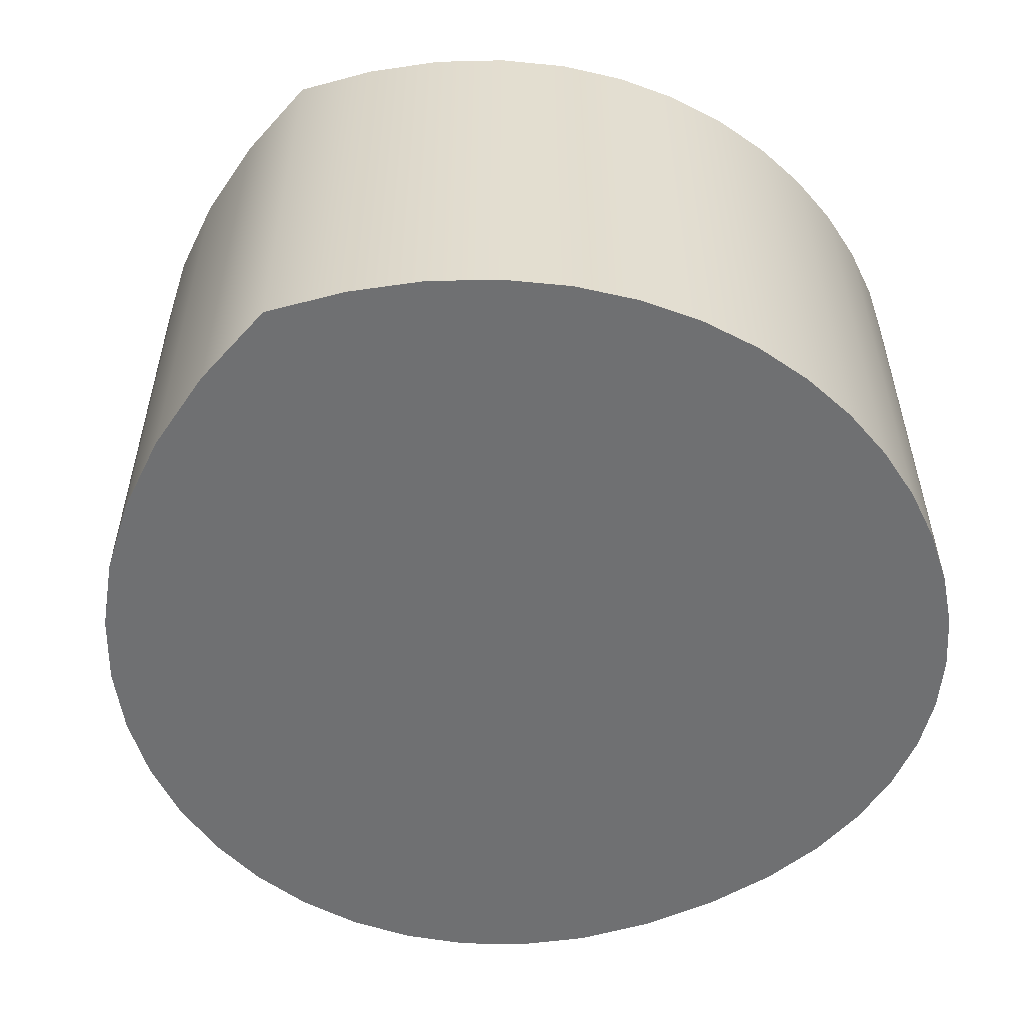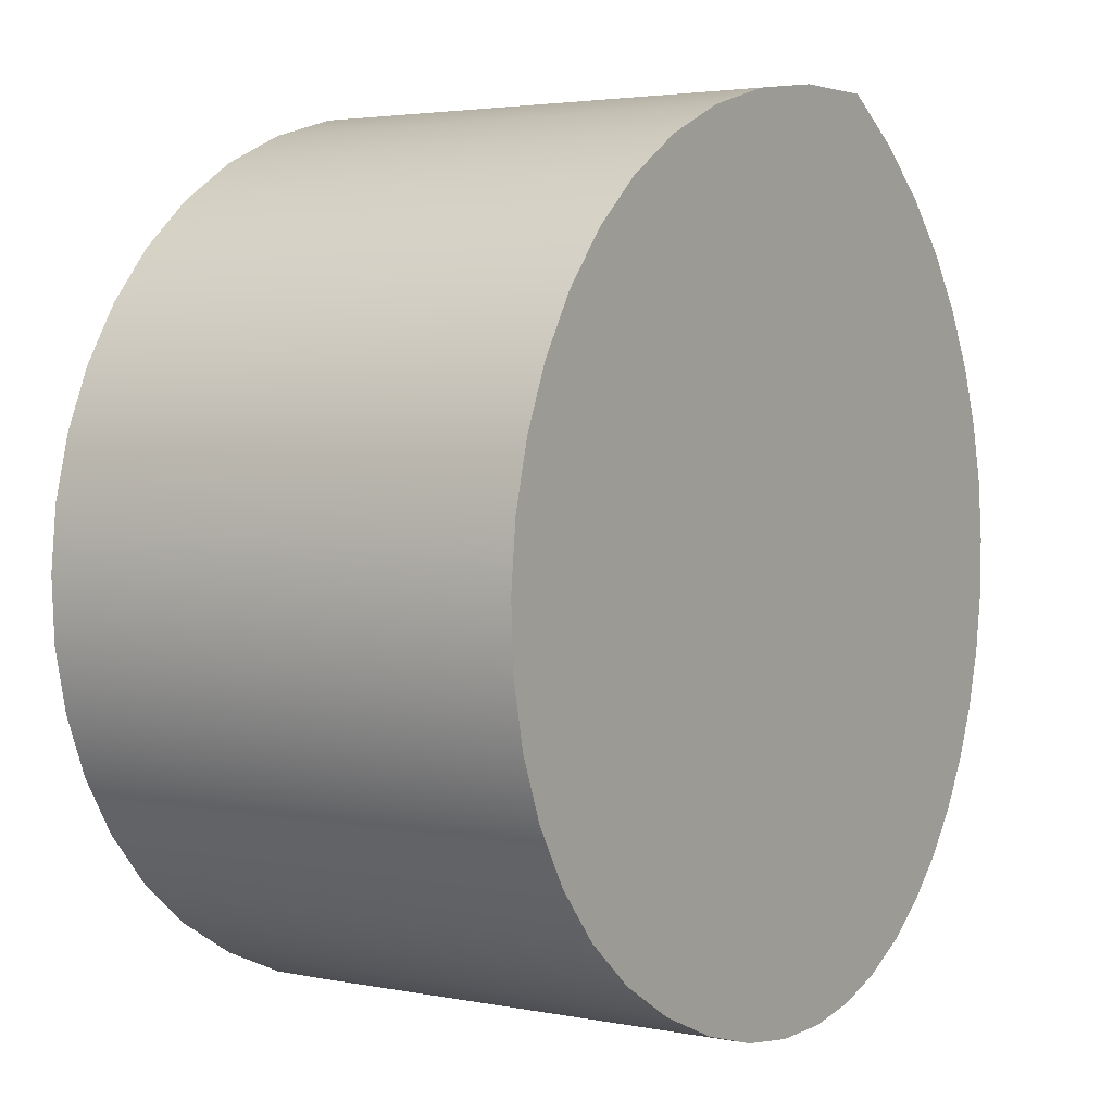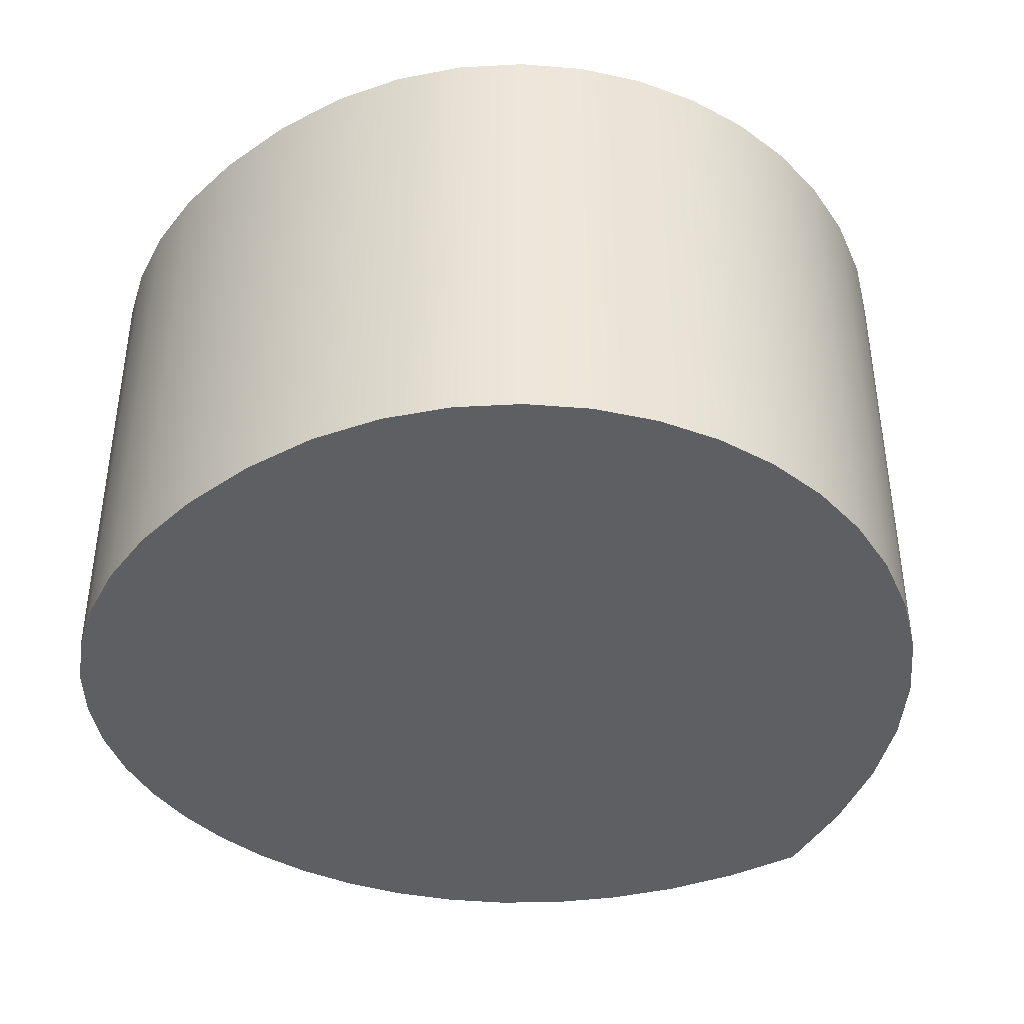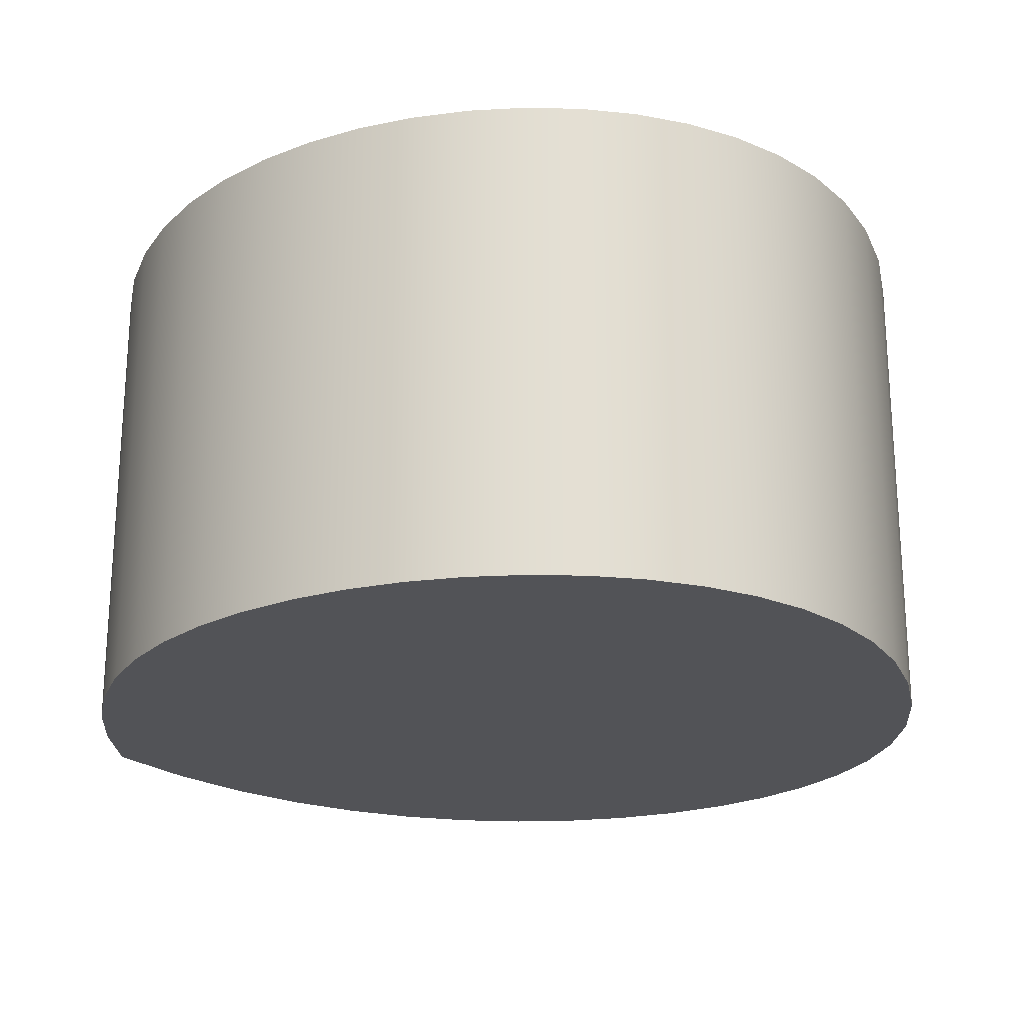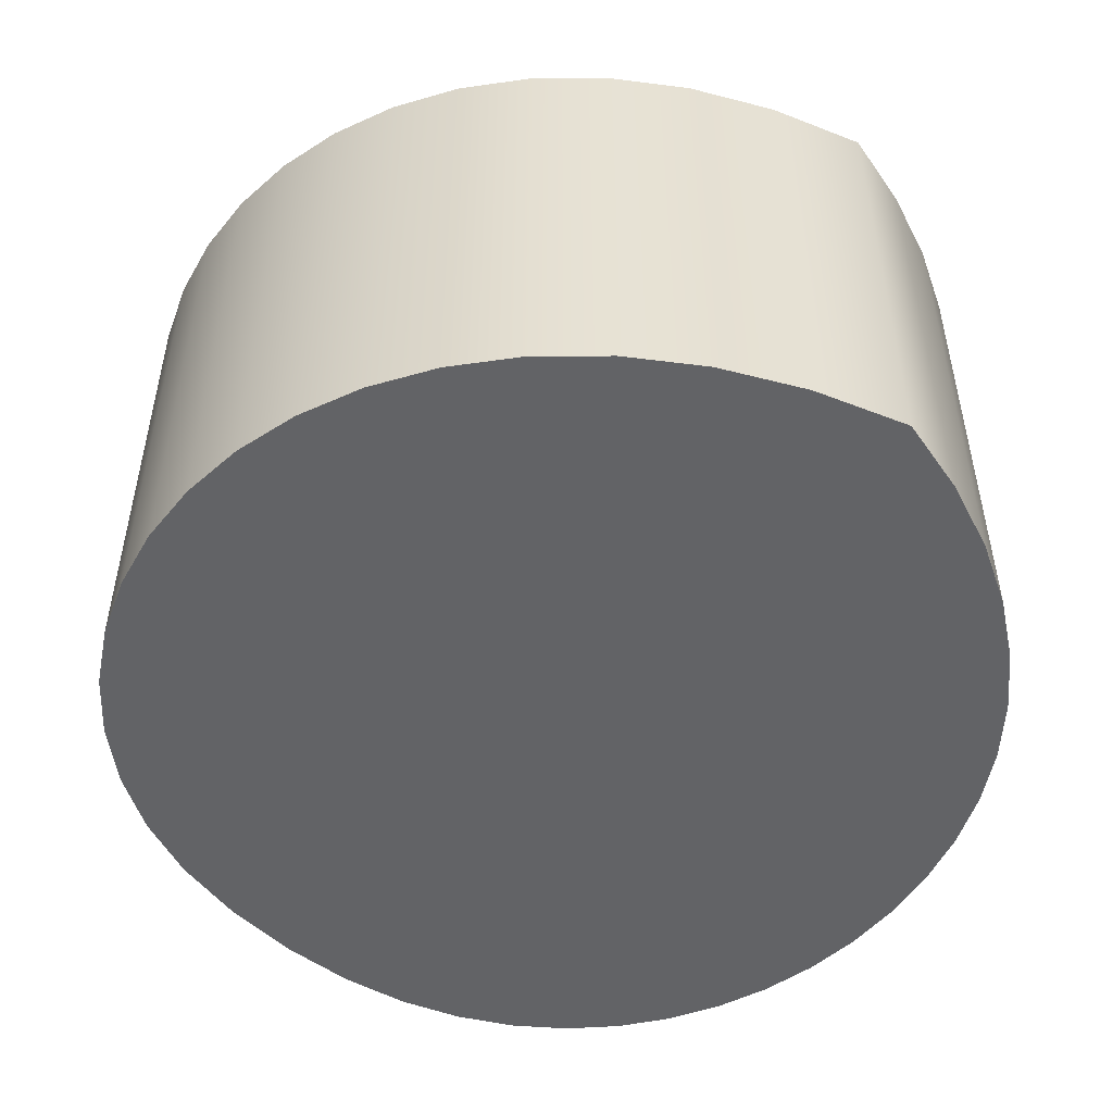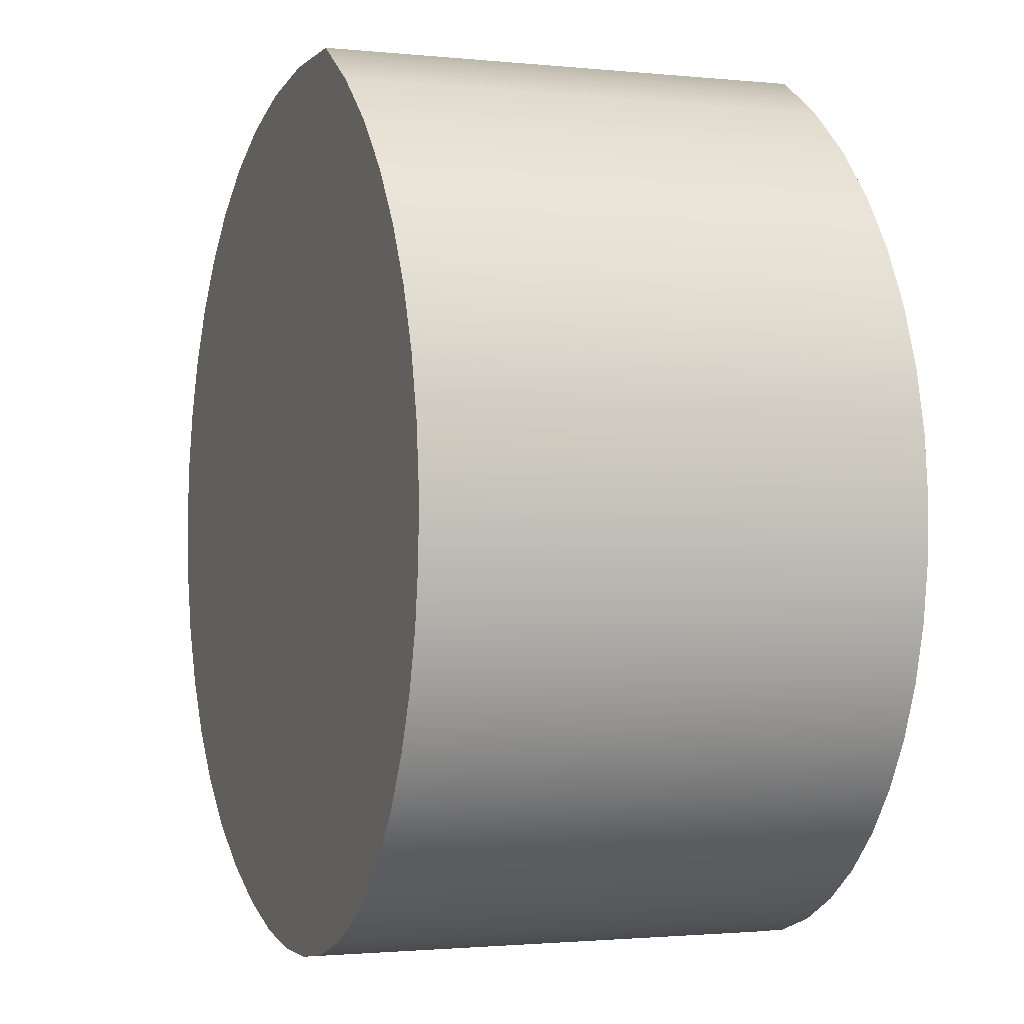
<metadata>
{"format":"obj","ext":"obj","renderer":"f3d","projection":"perspective","resolution":1024,"background":"white","views":[{"elev":-54.9,"azim":-131.5,"up":"+Z"},{"elev":3.2,"azim":123.7,"up":"+Y"},{"elev":-40.8,"azim":63.1,"up":"+Z"},{"elev":-22.4,"azim":-54.7,"up":"+Z"},{"elev":-50.9,"azim":156.6,"up":"+Z"},{"elev":-1.6,"azim":-110.5,"up":"+Y"}]}
</metadata>
<code>
v 255.3 137.1 0
v 253.3 114.3 0
v 255.1 136.7 0
v 249.7 114.9 0
v 246.3 116.1 0
v 255.1 136.6 0
v 243.3 117.6 0
v 255.2 136.8 0
v 240.6 119.6 0
v 255.4 137.2 0
v 238.1 122 0
v 255.6 137.7 0
v 236.1 124.7 0
v 255.9 138.3 0
v 234.4 127.7 0
v 256.2 138.8 0
v 233 130.9 0
v 256.5 139.4 0
v 232.1 134.3 0
v 256.8 139.9 0
v 231.6 137.8 0
v 257.2 140.4 0
v 231.5 141.5 0
v 257.5 140.8 0
v 231.9 145.1 0
v 257.4 141.3 0
v 232.8 148.8 0
v 257.1 142 0
v 234.1 152.4 0
v 256.7 143.1 0
v 236 155.9 0
v 256 144.9 0
v 238.4 159.3 0
v 254.9 148.1 0
v 241.4 162.4 0
v 244.9 165.4 0
v 253 154.3 0
v 249 168 0
v 253.8 152 0
v 254.9 168 0
v 255.9 145.5 0
v 260.3 167.2 0
v 256.9 142.6 0
v 265.2 165.9 0
v 257.4 141.2 0
v 269.5 164 0
v 257.9 140.8 0
v 273.3 161.6 0
v 258.4 140.8 0
v 276.6 158.8 0
v 258.8 140.7 0
v 279.2 155.6 0
v 259.1 140.6 0
v 281.4 152.2 0
v 259.4 140.5 0
v 282.9 148.5 0
v 259.7 140.4 0
v 283.9 144.8 0
v 259.9 140.3 0
v 284.3 140.9 0
v 260.2 140.2 0
v 284.1 137.1 0
v 283.3 133.3 0
v 260.3 140.2 0
v 281.9 129.7 0
v 260.3 140.2 0
v 279.8 126.3 0
v 260 140.3 0
v 277.2 123.1 0
v 259.4 140.5 0
v 273.9 120.4 0
v 258.3 140.8 0
v 270 118 0
v 257 140.1 0
v 265.5 116.1 0
v 256.2 138.8 0
v 261.2 114.9 0
v 255.6 137.8 0
v 257.1 114.3 0
v 257.6 140.9 0
v 249 168 0
v 252 168 0
v 254.9 168 0
v 260.3 167.2 0
v 265.2 165.9 0
v 269.5 164 0
v 273.3 161.6 0
v 276.6 158.8 0
v 279.2 155.6 0
v 281.4 152.2 0
v 282.9 148.5 0
v 283.9 144.8 0
v 284.3 140.9 0
v 284.1 137.1 0
v 283.3 133.3 0
v 281.9 129.7 0
v 279.8 126.3 0
v 277.2 123.1 0
v 273.9 120.4 0
v 270 118 0
v 265.5 116.1 0
v 261.2 114.9 0
v 257.1 114.3 0
v 253.3 114.3 0
v 249.7 114.9 0
v 246.3 116.1 0
v 243.3 117.6 0
v 240.6 119.6 0
v 238.1 122 0
v 236.1 124.7 0
v 234.4 127.7 0
v 233 130.9 0
v 232.1 134.3 0
v 231.6 137.8 0
v 231.5 141.5 0
v 231.9 145.1 0
v 232.8 148.8 0
v 234.1 152.4 0
v 236 155.9 0
v 238.4 159.3 0
v 241.4 162.4 0
v 244.9 165.4 0
v 249 168 0
v 249 168 -30
v 252 168 -30
v 254.9 168 -30
v 260.3 167.2 -30
v 265.2 165.9 -30
v 269.5 164 -30
v 273.3 161.6 -30
v 276.6 158.8 -30
v 279.2 155.6 -30
v 281.4 152.2 -30
v 282.9 148.5 -30
v 283.9 144.8 -30
v 284.3 140.9 -30
v 284.1 137.1 -30
v 283.3 133.3 -30
v 281.9 129.7 -30
v 279.8 126.3 -30
v 277.2 123.1 -30
v 273.9 120.4 -30
v 270 118 -30
v 265.5 116.1 -30
v 261.2 114.9 -30
v 257.1 114.3 -30
v 253.3 114.3 -30
v 249.7 114.9 -30
v 246.3 116.1 -30
v 243.3 117.6 -30
v 240.6 119.6 -30
v 238.1 122 -30
v 236.1 124.7 -30
v 234.4 127.7 -30
v 233 130.9 -30
v 232.1 134.3 -30
v 231.6 137.8 -30
v 231.5 141.5 -30
v 231.9 145.1 -30
v 232.8 148.8 -30
v 234.1 152.4 -30
v 236 155.9 -30
v 238.4 159.3 -30
v 241.4 162.4 -30
v 244.9 165.4 -30
v 249 168 -30
v 255.3 137.1 -30
v 253.3 114.3 -30
v 255.1 136.7 -30
v 249.7 114.9 -30
v 246.3 116.1 -30
v 255.1 136.6 -30
v 243.3 117.6 -30
v 255.2 136.8 -30
v 240.6 119.6 -30
v 255.4 137.2 -30
v 238.1 122 -30
v 255.6 137.7 -30
v 236.1 124.7 -30
v 255.9 138.3 -30
v 234.4 127.7 -30
v 256.2 138.8 -30
v 233 130.9 -30
v 256.5 139.4 -30
v 232.1 134.3 -30
v 256.8 139.9 -30
v 231.6 137.8 -30
v 257.2 140.4 -30
v 231.5 141.5 -30
v 257.5 140.8 -30
v 231.9 145.1 -30
v 257.4 141.3 -30
v 232.8 148.8 -30
v 257.1 142 -30
v 234.1 152.4 -30
v 256.7 143.1 -30
v 236 155.9 -30
v 256 144.9 -30
v 238.4 159.3 -30
v 254.9 148.1 -30
v 241.4 162.4 -30
v 244.9 165.4 -30
v 253 154.3 -30
v 249 168 -30
v 253.8 152 -30
v 254.9 168 -30
v 255.9 145.5 -30
v 260.3 167.2 -30
v 256.9 142.6 -30
v 265.2 165.9 -30
v 257.4 141.2 -30
v 269.5 164 -30
v 257.9 140.8 -30
v 273.3 161.6 -30
v 258.4 140.8 -30
v 276.6 158.8 -30
v 258.8 140.7 -30
v 279.2 155.6 -30
v 259.1 140.6 -30
v 281.4 152.2 -30
v 259.4 140.5 -30
v 282.9 148.5 -30
v 259.7 140.4 -30
v 283.9 144.8 -30
v 259.9 140.3 -30
v 284.3 140.9 -30
v 260.2 140.2 -30
v 284.1 137.1 -30
v 283.3 133.3 -30
v 260.3 140.2 -30
v 281.9 129.7 -30
v 260.3 140.2 -30
v 279.8 126.3 -30
v 260 140.3 -30
v 277.2 123.1 -30
v 259.4 140.5 -30
v 273.9 120.4 -30
v 258.3 140.8 -30
v 270 118 -30
v 257 140.1 -30
v 265.5 116.1 -30
v 256.2 138.8 -30
v 261.2 114.9 -30
v 255.6 137.8 -30
v 257.1 114.3 -30
v 257.6 140.9 -30
f 62 60 61
f 7 5 6
f 8 9 3
f 10 11 1
f 12 13 10
f 14 15 78
f 16 17 76
f 18 19 16
f 20 21 18
f 22 23 74
f 24 25 22
f 80 45 24
f 29 27 28
f 43 30 29
f 33 31 32
f 41 34 33
f 39 37 35
f 38 36 37
f 39 40 37
f 41 42 34
f 43 44 30
f 45 46 26
f 47 48 45
f 72 49 48
f 52 50 51
f 54 52 53
f 56 54 55
f 70 57 56
f 60 58 59
f 68 61 60
f 66 64 62
f 65 63 64
f 66 67 64
f 68 69 61
f 70 71 57
f 72 73 49
f 24 22 73
f 20 18 75
f 14 78 77
f 12 10 79
f 1 8 2
f 4 2 3
f 3 6 4
f 3 9 6
f 7 6 9
f 1 11 8
f 9 8 11
f 11 10 13
f 78 15 12
f 13 12 15
f 76 17 14
f 15 14 17
f 17 16 19
f 19 18 21
f 74 23 20
f 21 20 23
f 23 22 25
f 24 45 25
f 45 26 25
f 27 25 26
f 26 28 27
f 28 43 29
f 31 29 30
f 30 32 31
f 32 41 33
f 35 33 34
f 34 39 35
f 36 35 37
f 38 37 40
f 34 42 39
f 40 39 42
f 30 44 32
f 32 44 41
f 42 41 44
f 26 46 28
f 28 46 43
f 44 43 46
f 80 47 45
f 46 45 48
f 47 72 48
f 50 48 49
f 49 51 50
f 51 53 52
f 8 3 2
f 53 55 54
f 55 70 56
f 58 56 57
f 57 59 58
f 59 68 60
f 5 4 6
f 61 66 62
f 63 62 64
f 65 64 67
f 61 69 66
f 67 66 69
f 57 71 59
f 59 71 68
f 69 68 71
f 49 73 51
f 51 73 53
f 53 73 55
f 55 73 70
f 71 70 73
f 24 73 47
f 22 74 73
f 80 24 47
f 72 47 73
f 75 73 74
f 74 20 75
f 18 16 75
f 16 76 75
f 77 75 76
f 76 14 77
f 79 77 78
f 78 12 79
f 10 1 79
f 2 79 1
f 1 1 1
f 165 123 166
f 124 81 82
f 124 82 125
f 125 82 83
f 125 83 126
f 126 83 84
f 126 84 127
f 127 84 85
f 127 85 128
f 128 85 86
f 128 86 129
f 129 86 87
f 129 87 130
f 130 87 88
f 130 88 131
f 131 88 89
f 131 89 132
f 132 89 90
f 132 90 133
f 133 90 91
f 133 91 134
f 134 91 92
f 134 92 135
f 135 92 93
f 135 93 136
f 136 93 94
f 136 94 137
f 137 94 95
f 137 95 138
f 138 95 96
f 138 96 139
f 139 96 97
f 139 97 140
f 140 97 98
f 140 98 141
f 141 98 99
f 141 99 142
f 142 99 100
f 142 100 143
f 143 100 101
f 143 101 144
f 144 101 102
f 144 102 145
f 145 102 103
f 145 103 146
f 146 103 104
f 146 104 147
f 147 104 105
f 147 105 148
f 148 105 106
f 148 106 149
f 149 106 107
f 149 107 150
f 150 107 108
f 150 108 151
f 151 108 109
f 151 109 152
f 152 109 110
f 152 110 153
f 153 110 111
f 153 111 154
f 154 111 112
f 154 112 155
f 155 112 113
f 155 113 156
f 156 113 114
f 156 114 157
f 157 114 115
f 157 115 158
f 158 115 116
f 158 116 159
f 159 116 117
f 159 117 160
f 160 117 118
f 160 118 161
f 161 118 119
f 161 119 162
f 162 119 120
f 162 120 163
f 163 120 121
f 163 121 164
f 164 121 122
f 164 122 165
f 165 122 123
f 166 123 81
f 166 81 124
f 1 1 1
f 169 174 168
f 170 171 172
f 171 173 172
f 175 174 169
f 177 176 167
f 179 178 176
f 181 180 244
f 183 182 242
f 185 184 182
f 187 186 184
f 189 188 240
f 191 190 188
f 211 246 190
f 193 195 194
f 196 209 195
f 197 199 198
f 200 207 199
f 203 205 201
f 202 204 203
f 206 205 203
f 208 207 200
f 210 209 196
f 212 211 192
f 214 213 211
f 215 238 214
f 216 218 217
f 218 220 219
f 220 222 221
f 223 236 222
f 224 226 225
f 227 234 226
f 230 232 228
f 229 231 230
f 233 232 230
f 235 234 227
f 237 236 223
f 239 238 215
f 188 190 239
f 184 186 241
f 244 180 243
f 176 178 245
f 174 167 168
f 168 170 169
f 172 169 170
f 175 169 172
f 172 173 175
f 177 167 174
f 174 175 177
f 176 177 179
f 181 244 178
f 178 179 181
f 183 242 180
f 180 181 183
f 182 183 185
f 184 185 187
f 189 240 186
f 186 187 189
f 188 189 191
f 211 190 191
f 192 211 191
f 191 193 192
f 194 192 193
f 209 194 195
f 195 197 196
f 198 196 197
f 207 198 199
f 199 201 200
f 205 200 201
f 201 202 203
f 203 204 206
f 208 200 205
f 205 206 208
f 210 196 198
f 210 198 207
f 207 208 210
f 212 192 194
f 212 194 209
f 209 210 212
f 213 246 211
f 211 212 214
f 238 213 214
f 214 216 215
f 217 215 216
f 219 217 218
f 221 219 220
f 236 221 222
f 222 224 223
f 225 223 224
f 234 225 226
f 226 228 227
f 232 227 228
f 228 229 230
f 230 231 233
f 235 227 232
f 232 233 235
f 237 223 225
f 237 225 234
f 234 235 237
f 239 215 217
f 239 217 219
f 239 219 221
f 239 221 236
f 236 237 239
f 239 190 213
f 240 188 239
f 190 246 213
f 213 238 239
f 239 241 240
f 186 240 241
f 182 184 241
f 242 182 241
f 241 243 242
f 180 242 243
f 243 245 244
f 178 244 245
f 167 176 245
f 245 168 167

</code>
